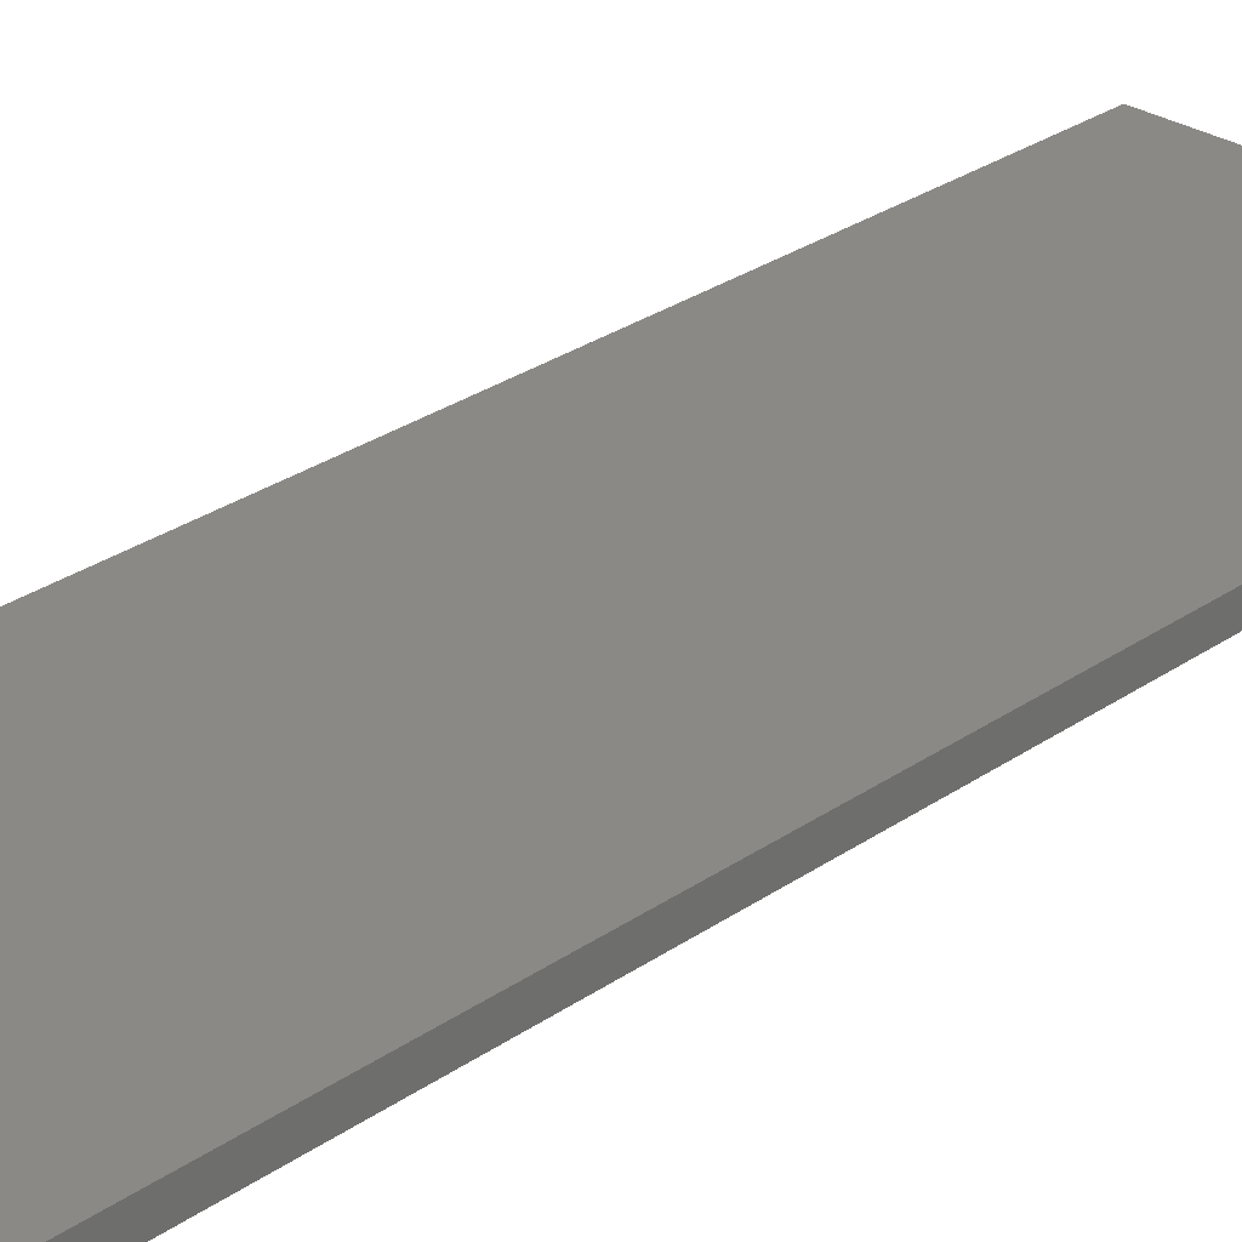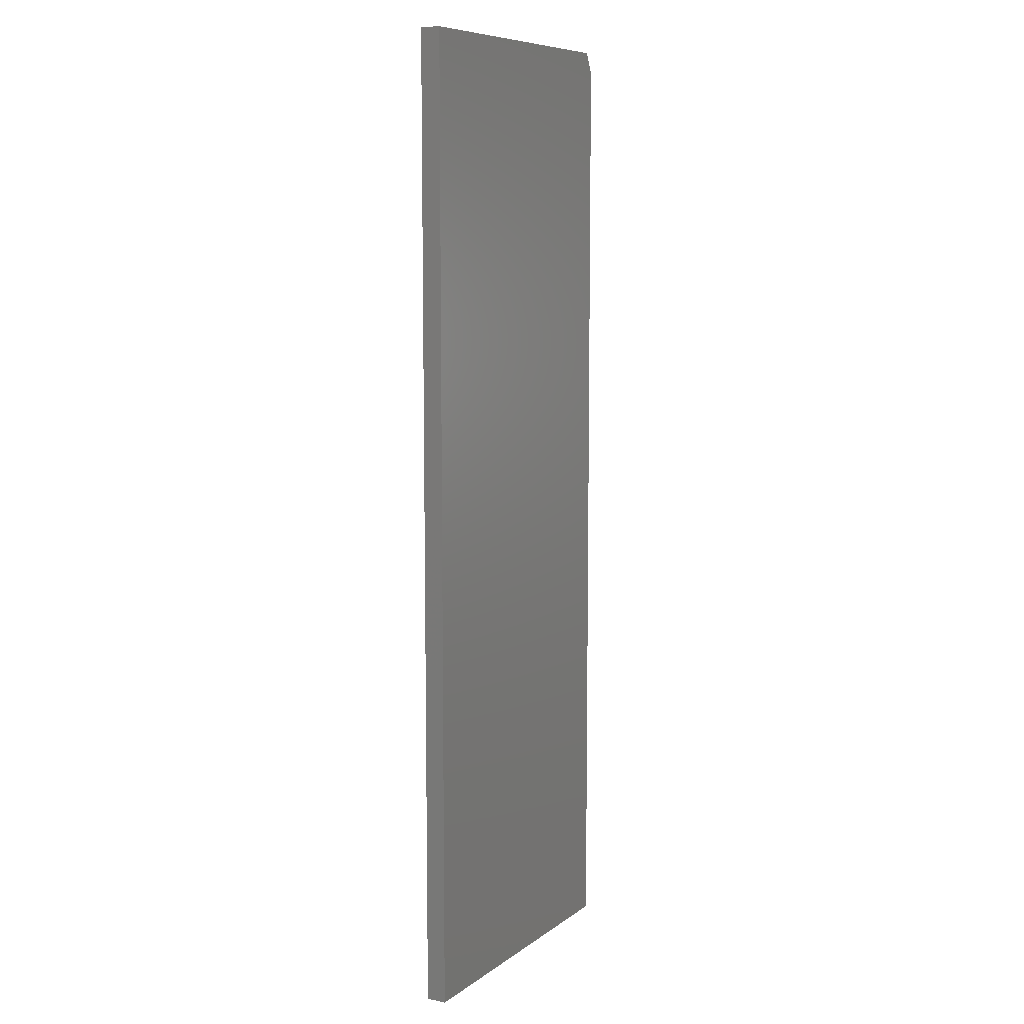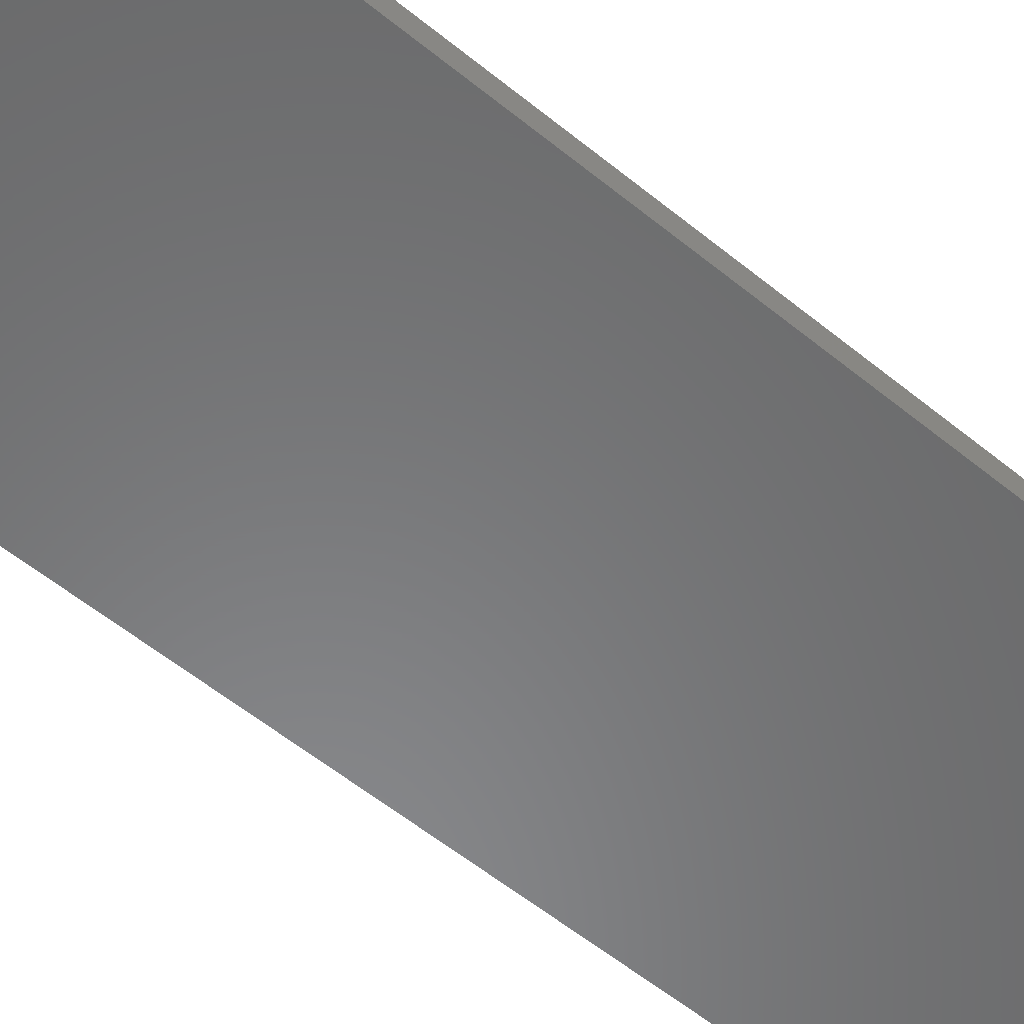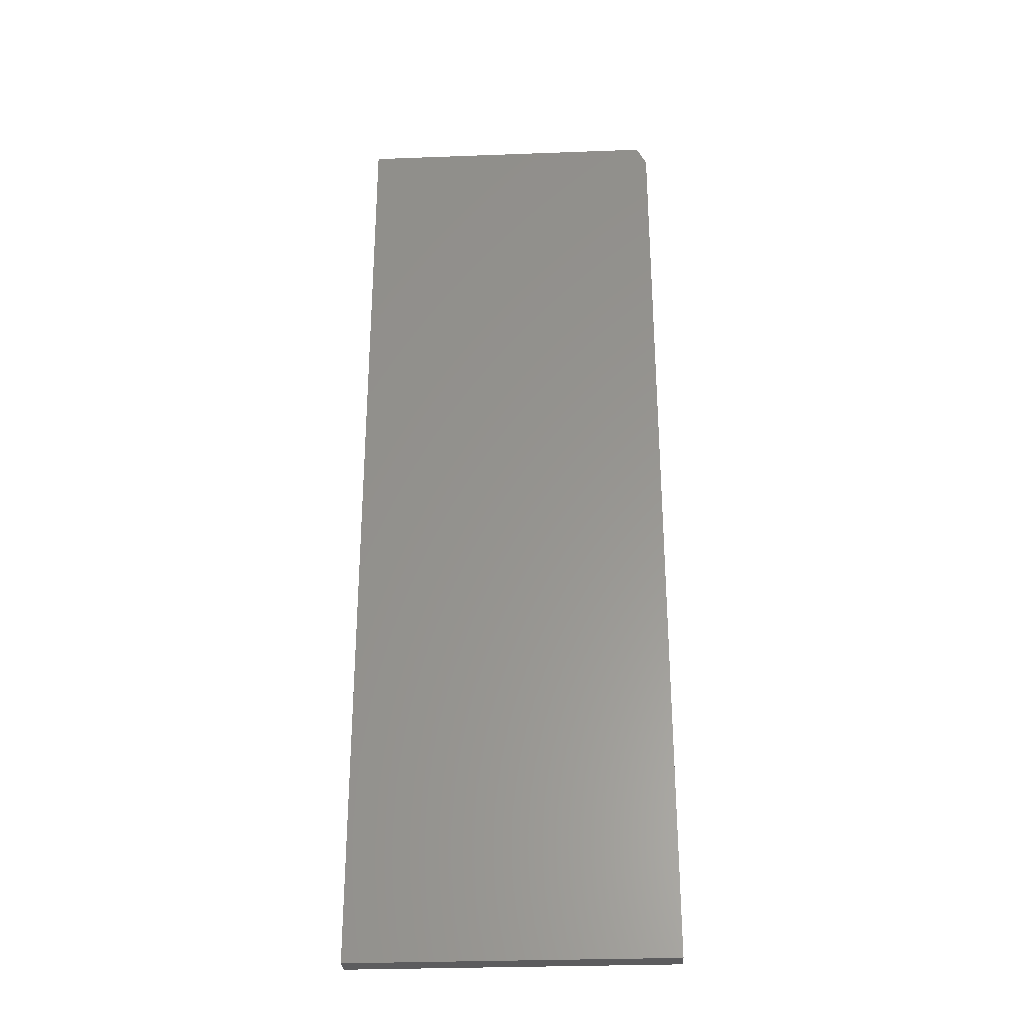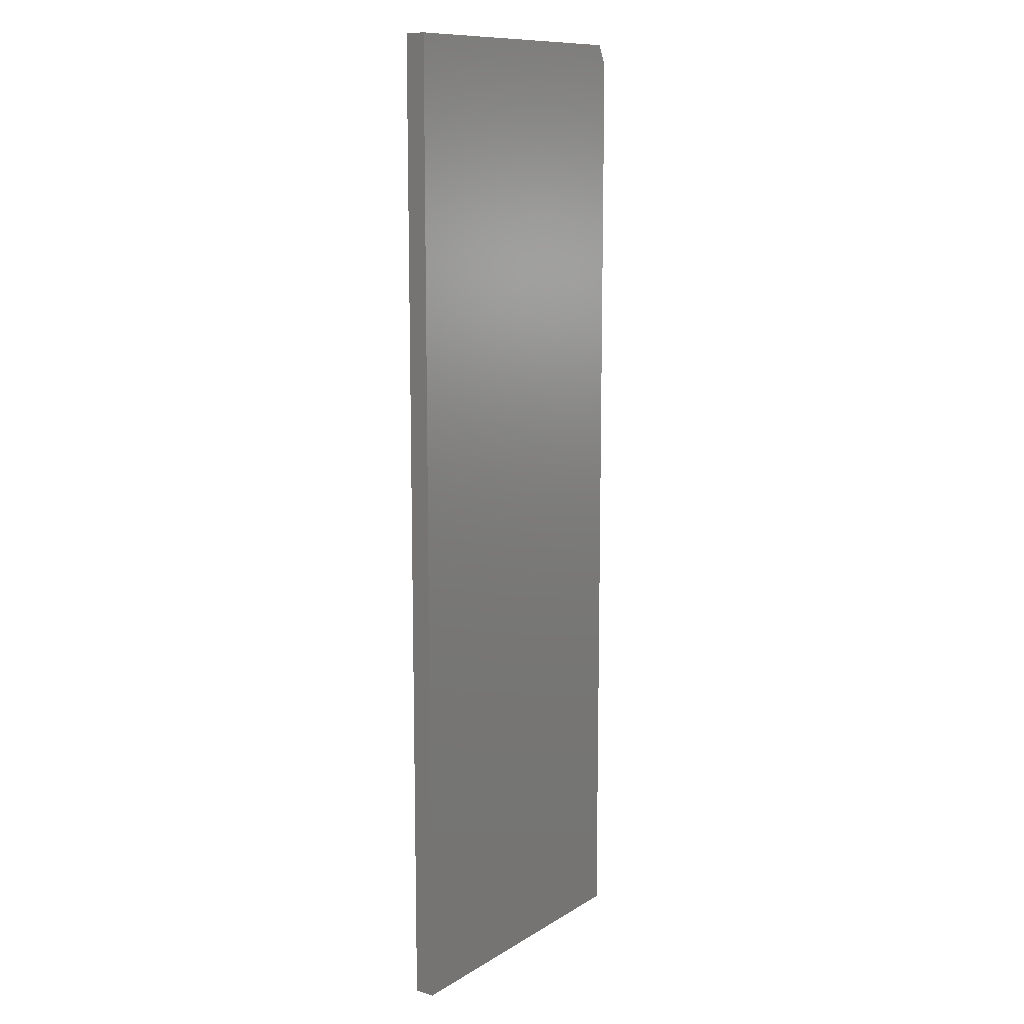
<metadata>
{"format":"stl","ext":"stl","renderer":"f3d","projection":"perspective","resolution":1024,"background":"white","views":[{"elev":28.6,"azim":-136.1,"up":"+Y"},{"elev":8.5,"azim":119.3,"up":"+Z"},{"elev":-55.2,"azim":-131.0,"up":"+Y"},{"elev":-30.3,"azim":-176.9,"up":"+Z"},{"elev":11.4,"azim":125.1,"up":"+Z"}]}
</metadata>
<code>
# stl→obj: 10 verts, 16 faces
v 0 -0.01562 -0.75
v 0.2447 -0.01562 -0.75
v 4.497e-17 -0.01562 -0.01562
v 0.2447 -0.01562 0
v 0.007812 -0.01562 0
v 0.007812 8.327e-17 0
v 0.2447 8.327e-17 0
v 4.497e-17 8.153e-17 -0.01562
v 0.2447 -1.664e-33 -0.75
v 0 0 -0.75
f 1 2 3
f 3 2 4
f 3 4 5
f 6 7 8
f 8 7 9
f 8 9 10
f 3 8 1
f 1 8 10
f 4 7 5
f 5 7 6
f 5 6 3
f 3 6 8
f 2 9 4
f 4 9 7
f 1 10 2
f 2 10 9

</code>
